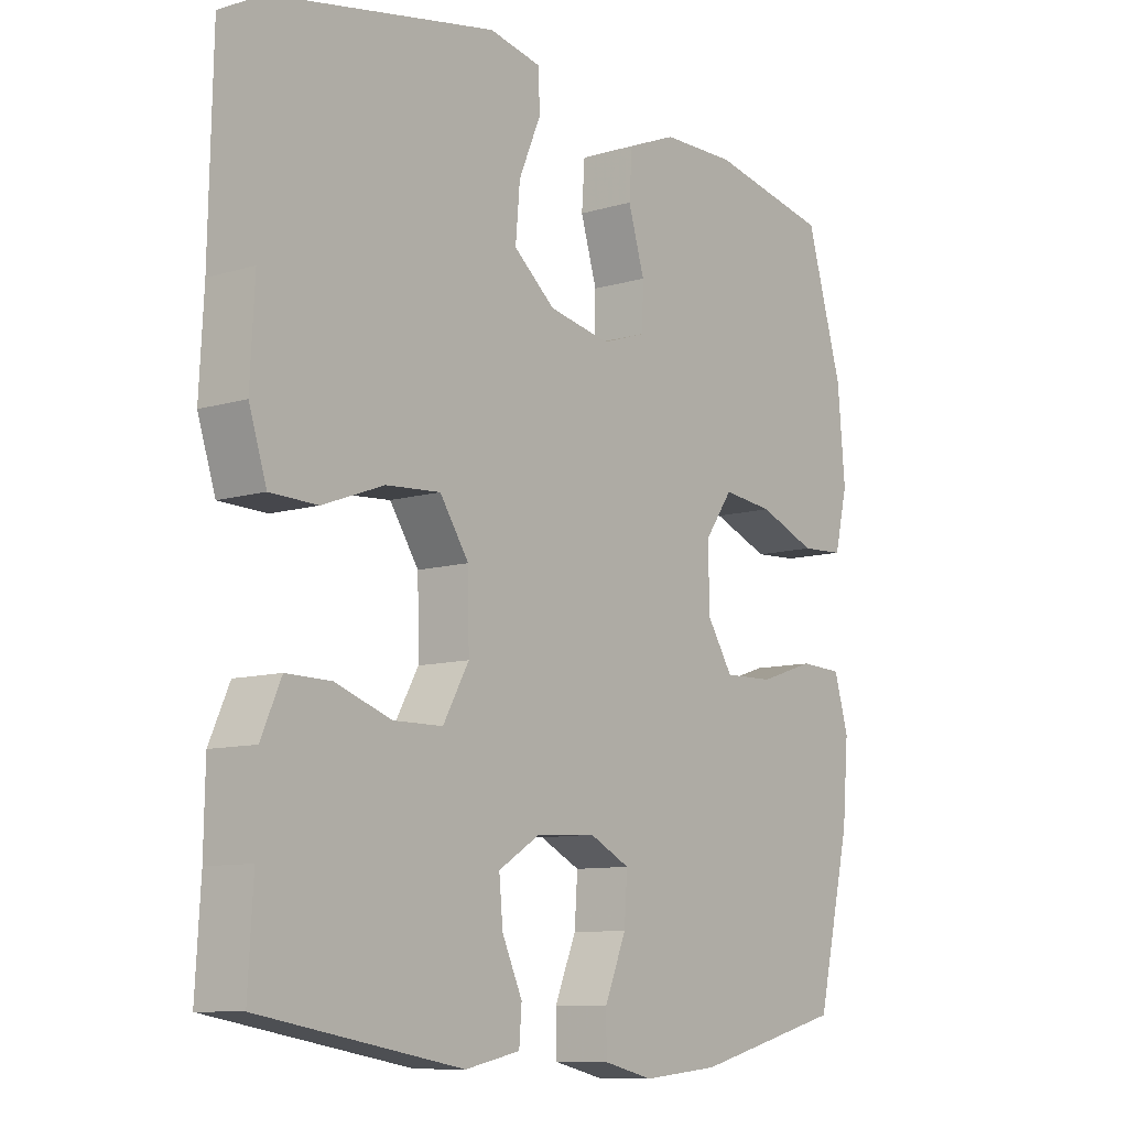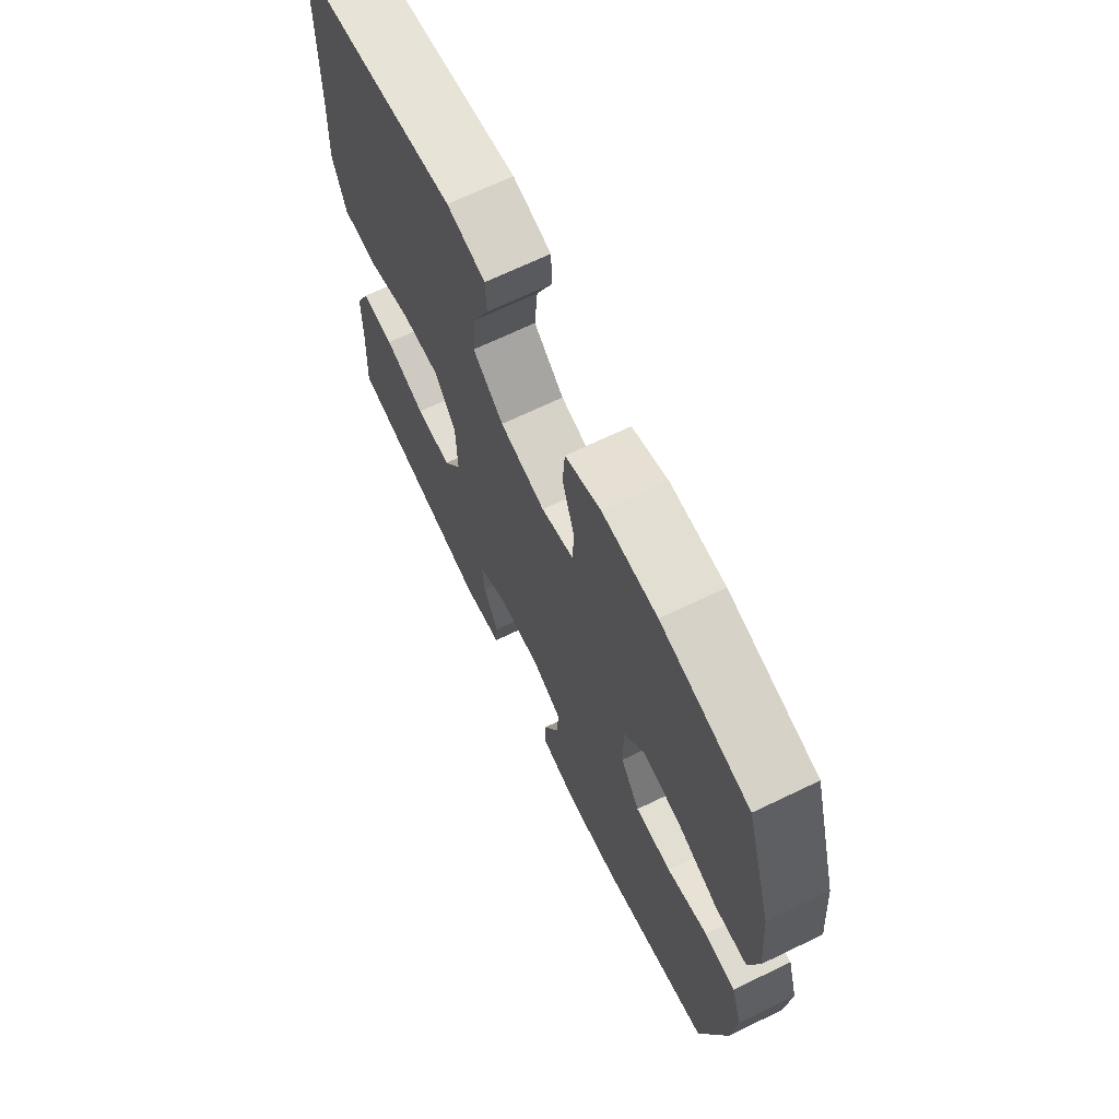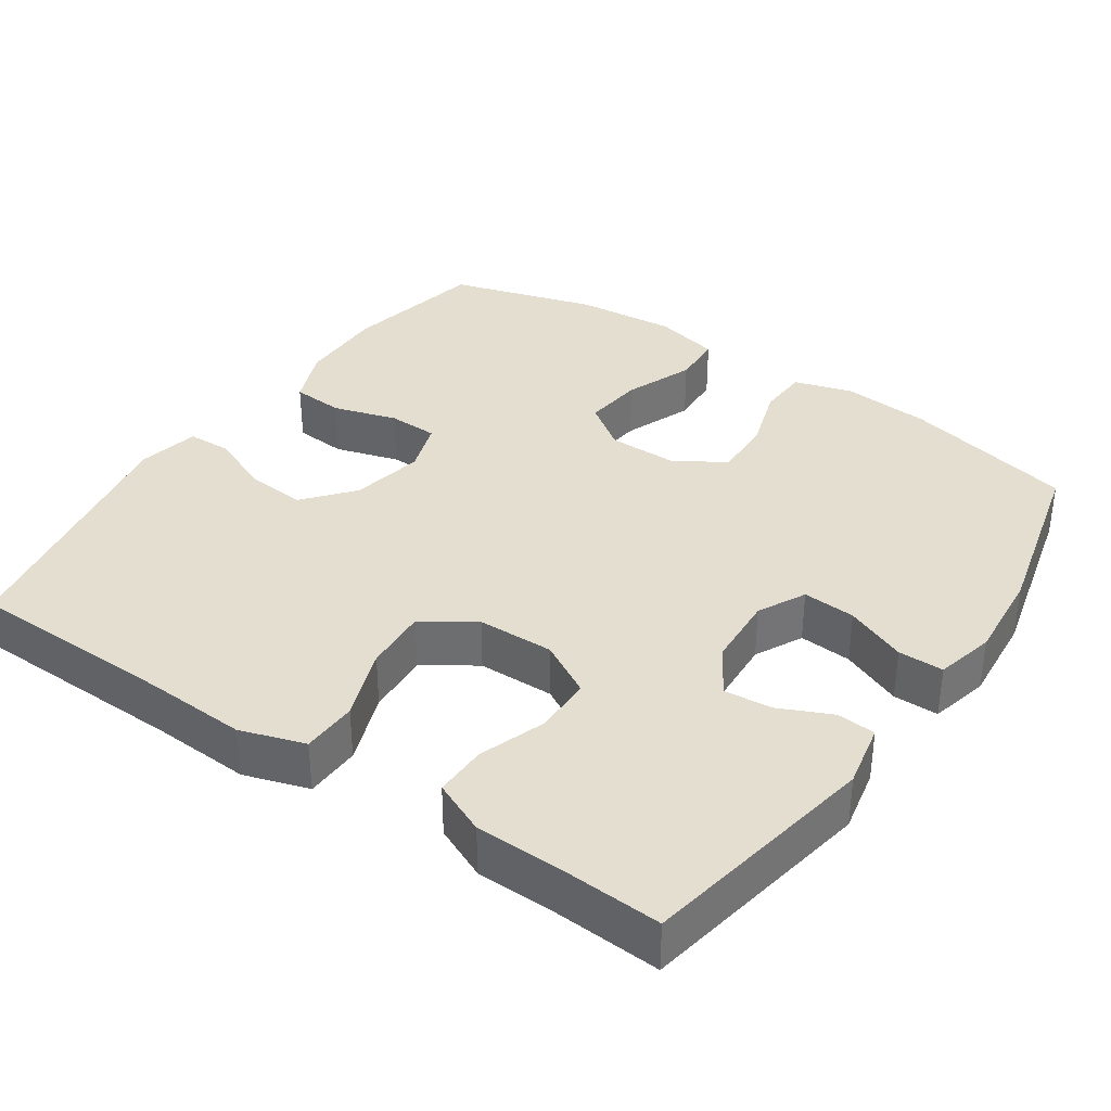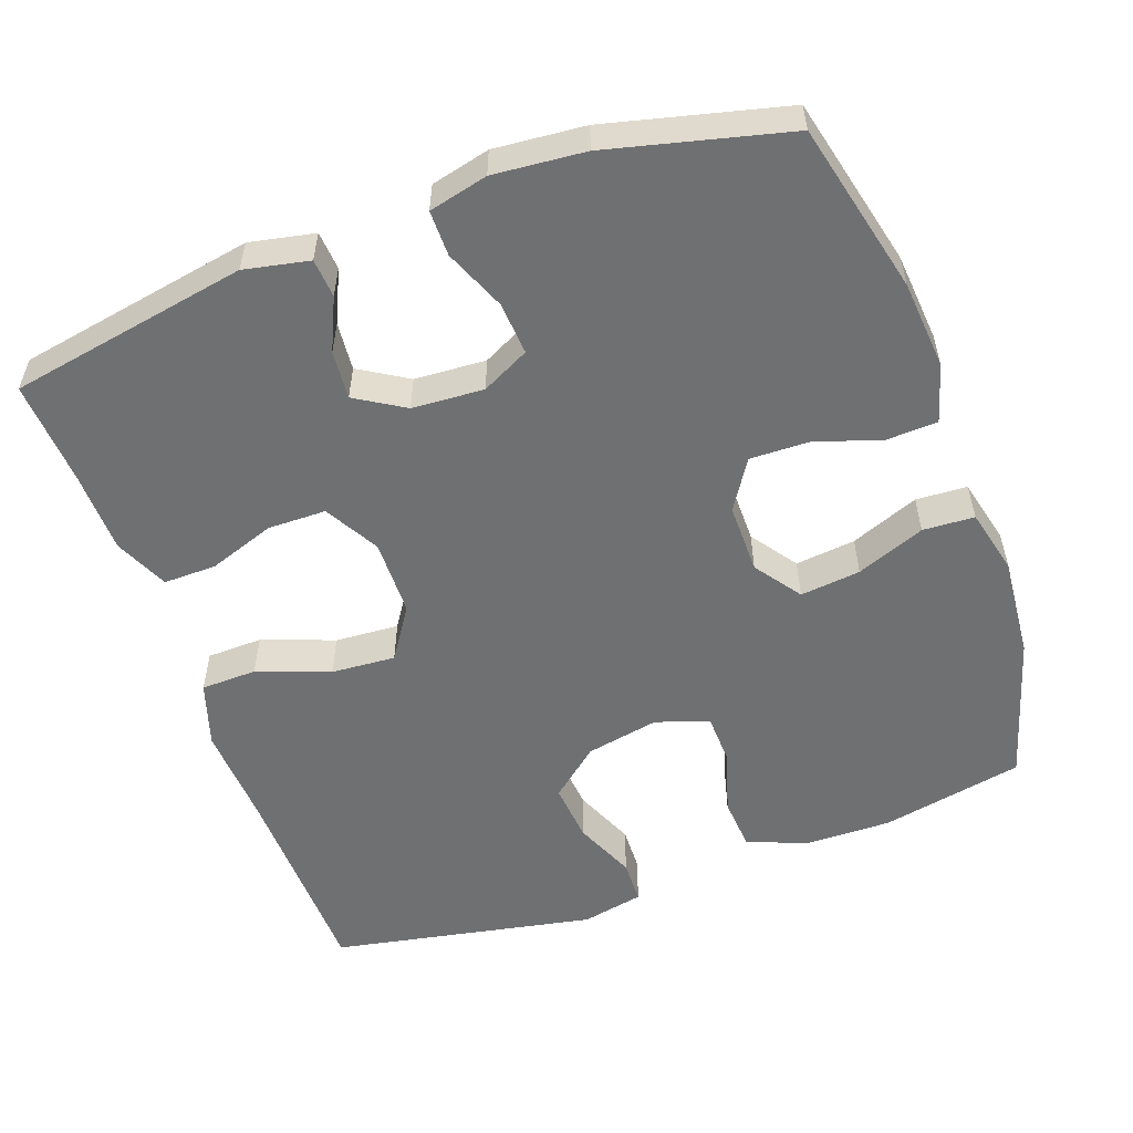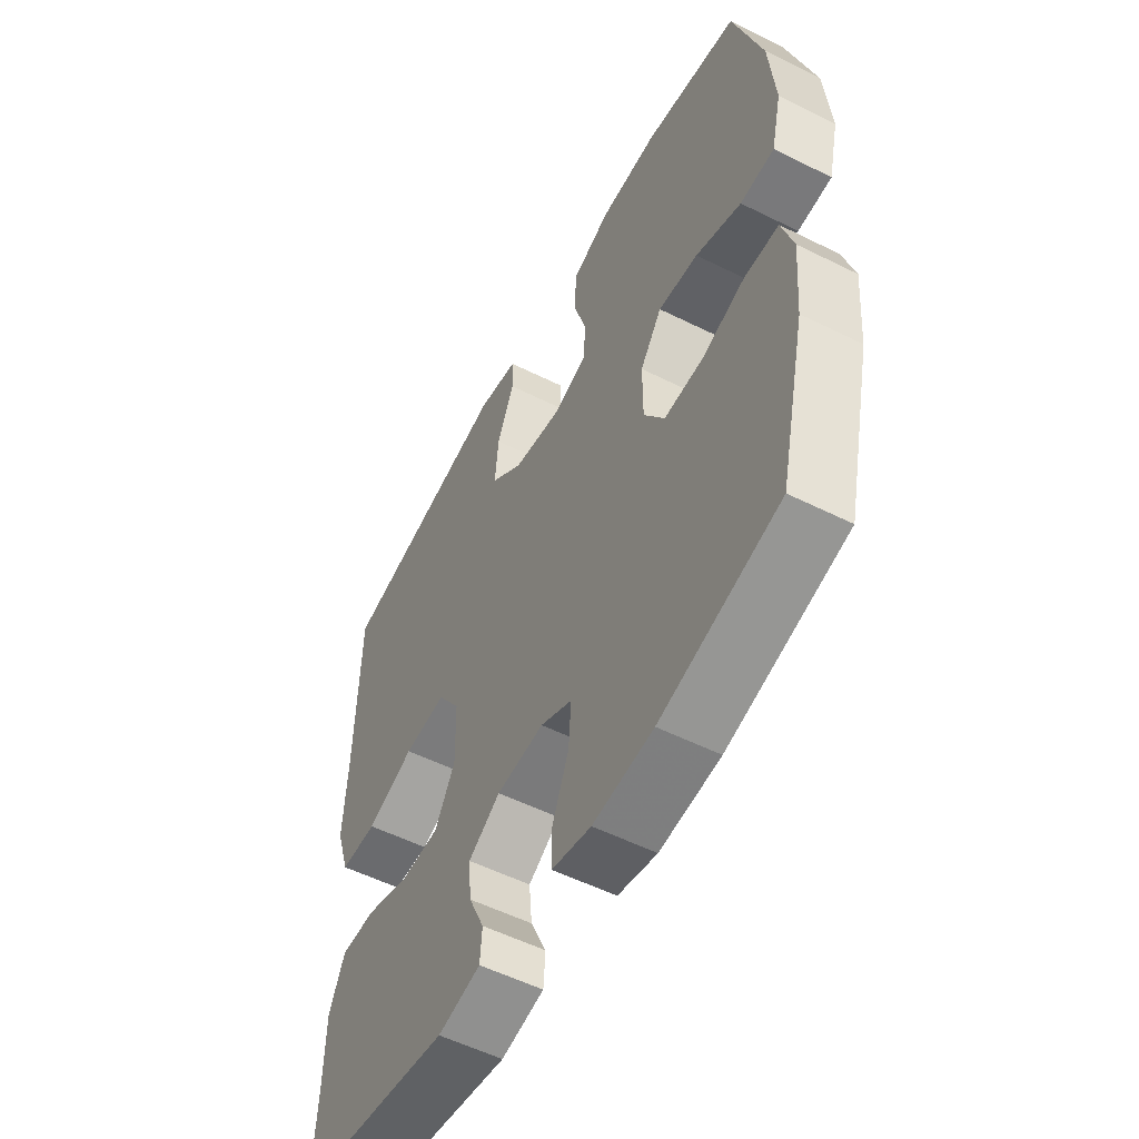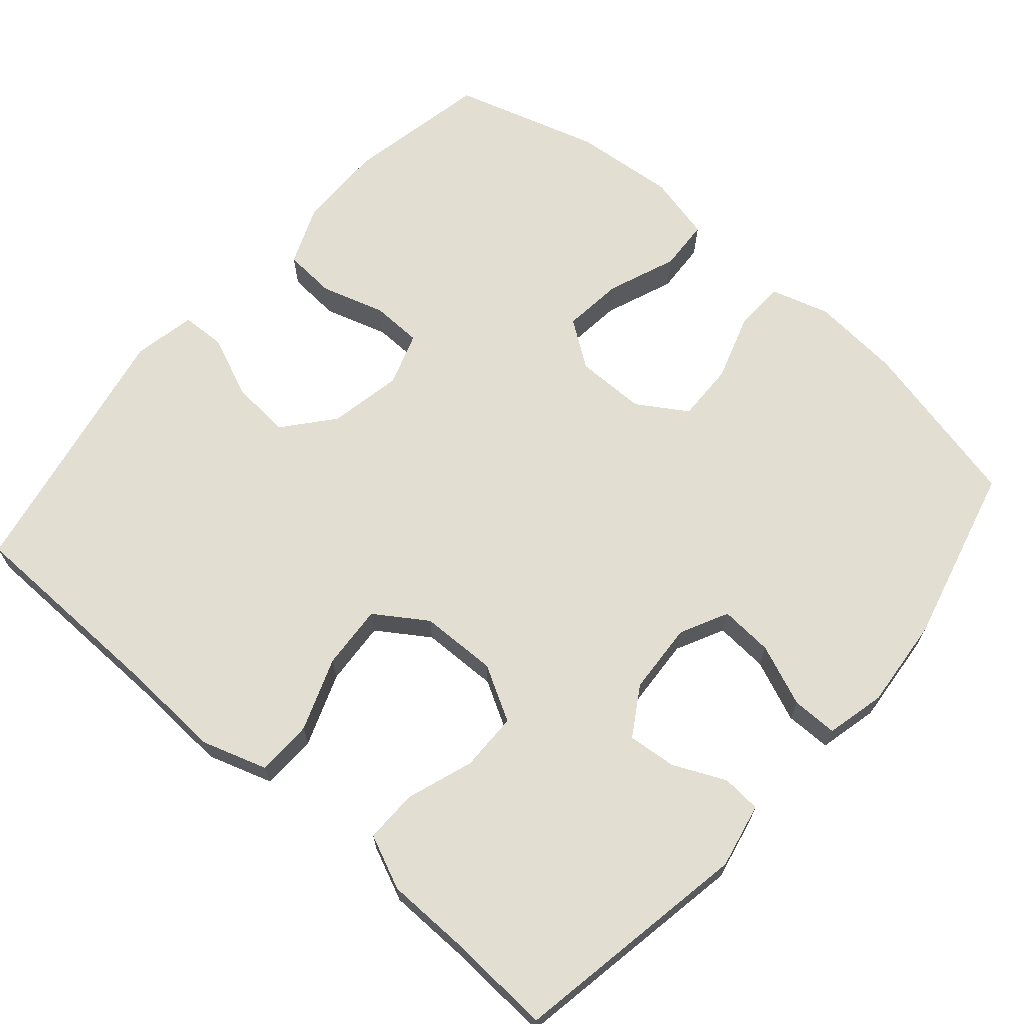
<metadata>
{"format":"obj","ext":"obj","renderer":"f3d","projection":"perspective","resolution":1024,"background":"white","views":[{"elev":-9.7,"azim":127.9,"up":"+Z"},{"elev":68.7,"azim":-115.7,"up":"+Z"},{"elev":35.8,"azim":124.4,"up":"+Y"},{"elev":-54.8,"azim":-160.1,"up":"+Y"},{"elev":-54.8,"azim":-117.8,"up":"+Z"},{"elev":67.4,"azim":130.9,"up":"+Y"}]}
</metadata>
<code>
v 0.5 0.07 0.5
v 0.506 0.07 0.219
v 0.513 0.07 0.084
v 0.485 0.07 -0.003
v 0.41 0.07 -0.005
v 0.313 0.07 0.031
v 0.227 0.07 0.037
v 0.181 0.07 -0.032
v 0.179 0.07 -0.135
v 0.22 0.07 -0.208
v 0.298 0.07 -0.209
v 0.387 0.07 -0.178
v 0.458 0.07 -0.177
v 0.49 0.07 -0.249
v 0.492 0.07 -0.362
v 0.5 0.07 -0.5
v 0.18 0.07 -0.557
v 0.093 0.07 -0.539
v 0.089 0.07 -0.487
v 0.121 0.07 -0.417
v 0.127 0.07 -0.352
v 0.062 0.07 -0.312
v -0.034 0.07 -0.306
v -0.098 0.07 -0.338
v -0.093 0.07 -0.409
v -0.059 0.07 -0.491
v -0.059 0.07 -0.552
v -0.138 0.07 -0.571
v -0.26 0.07 -0.56
v -0.5 0.07 -0.5
v -0.554 0.07 -0.27
v -0.564 0.07 -0.151
v -0.541 0.07 -0.073
v -0.473 0.07 -0.07
v -0.384 0.07 -0.099
v -0.305 0.07 -0.101
v -0.263 0.07 -0.035
v -0.263 0.07 0.059
v -0.307 0.07 0.121
v -0.388 0.07 0.112
v -0.48 0.07 0.076
v -0.549 0.07 0.08
v -0.57 0.07 0.168
v -0.558 0.07 0.304
v -0.5 0.07 0.5
v -0.309 0.07 0.538
v -0.191 0.07 0.536
v -0.113 0.07 0.504
v -0.108 0.07 0.434
v -0.134 0.07 0.348
v -0.132 0.07 0.281
v -0.061 0.07 0.257
v 0.037 0.07 0.276
v 0.103 0.07 0.331
v 0.096 0.07 0.411
v 0.061 0.07 0.493
v 0.063 0.07 0.552
v 0.146 0.07 0.569
v 0.5 0 0.5
v 0.506 0 0.219
v 0.513 0 0.084
v 0.485 0 -0.003
v 0.41 0 -0.005
v 0.313 0 0.031
v 0.227 0 0.037
v 0.181 0 -0.032
v 0.179 0 -0.135
v 0.22 0 -0.208
v 0.298 0 -0.209
v 0.387 0 -0.178
v 0.458 0 -0.177
v 0.49 0 -0.249
v 0.492 0 -0.362
v 0.5 0 -0.5
v 0.18 0 -0.557
v 0.093 0 -0.539
v 0.089 0 -0.487
v 0.121 0 -0.417
v 0.127 0 -0.352
v 0.062 0 -0.312
v -0.034 0 -0.306
v -0.098 0 -0.338
v -0.093 0 -0.409
v -0.059 0 -0.491
v -0.059 0 -0.552
v -0.138 0 -0.571
v -0.26 0 -0.56
v -0.5 0 -0.5
v -0.554 0 -0.27
v -0.564 0 -0.151
v -0.541 0 -0.073
v -0.473 0 -0.07
v -0.384 0 -0.099
v -0.305 0 -0.101
v -0.263 0 -0.035
v -0.263 0 0.059
v -0.307 0 0.121
v -0.388 0 0.112
v -0.48 0 0.076
v -0.549 0 0.08
v -0.57 0 0.168
v -0.558 0 0.304
v -0.5 0 0.5
v -0.309 0 0.538
v -0.191 0 0.536
v -0.113 0 0.504
v -0.108 0 0.434
v -0.134 0 0.348
v -0.132 0 0.281
v -0.061 0 0.257
v 0.037 0 0.276
v 0.103 0 0.331
v 0.096 0 0.411
v 0.061 0 0.493
v 0.063 0 0.552
v 0.146 0 0.569
f 55 56 57 58
f 54 55 58 1
f 53 54 1 2
f 52 53 2 3
f 47 48 49 50
f 47 50 51
f 46 47 51
f 45 46 51
f 44 45 51
f 43 44 51 52
f 40 41 42 43
f 39 40 43 52
f 32 33 34 35
f 32 35 36
f 31 32 36
f 30 31 36
f 29 30 36 37
f 25 26 27 28
f 24 25 28 29
f 17 18 19 20
f 15 16 17 20
f 15 20 21
f 14 15 21 22
f 11 12 13 14
f 10 11 14 22
f 3 4 5 6
f 3 6 7
f 38 39 52 3
f 24 29 37 38
f 23 24 38
f 9 10 22 23
f 8 9 23 38
f 7 8 38
f 3 7 38
f 116 115 114 113
f 59 116 113 112
f 60 59 112 111
f 61 60 111 110
f 108 107 106 105
f 109 108 105
f 109 105 104
f 109 104 103
f 109 103 102
f 110 109 102 101
f 101 100 99 98
f 110 101 98 97
f 93 92 91 90
f 94 93 90
f 94 90 89
f 94 89 88
f 95 94 88 87
f 86 85 84 83
f 87 86 83 82
f 78 77 76 75
f 78 75 74 73
f 79 78 73
f 80 79 73 72
f 72 71 70 69
f 80 72 69 68
f 64 63 62 61
f 65 64 61
f 61 110 97 96
f 96 95 87 82
f 96 82 81
f 81 80 68 67
f 96 81 67 66
f 96 66 65
f 96 65 61
f 1 59 60 2
f 2 60 61 3
f 3 61 62 4
f 4 62 63 5
f 5 63 64 6
f 6 64 65 7
f 7 65 66 8
f 8 66 67 9
f 9 67 68 10
f 10 68 69 11
f 11 69 70 12
f 12 70 71 13
f 13 71 72 14
f 14 72 73 15
f 15 73 74 16
f 16 74 75 17
f 17 75 76 18
f 18 76 77 19
f 19 77 78 20
f 20 78 79 21
f 21 79 80 22
f 22 80 81 23
f 23 81 82 24
f 24 82 83 25
f 25 83 84 26
f 26 84 85 27
f 27 85 86 28
f 28 86 87 29
f 29 87 88 30
f 30 88 89 31
f 31 89 90 32
f 32 90 91 33
f 33 91 92 34
f 34 92 93 35
f 35 93 94 36
f 36 94 95 37
f 37 95 96 38
f 38 96 97 39
f 39 97 98 40
f 40 98 99 41
f 41 99 100 42
f 42 100 101 43
f 43 101 102 44
f 44 102 103 45
f 45 103 104 46
f 46 104 105 47
f 47 105 106 48
f 48 106 107 49
f 49 107 108 50
f 50 108 109 51
f 51 109 110 52
f 52 110 111 53
f 53 111 112 54
f 54 112 113 55
f 55 113 114 56
f 56 114 115 57
f 57 115 116 58
f 58 116 59 1

</code>
